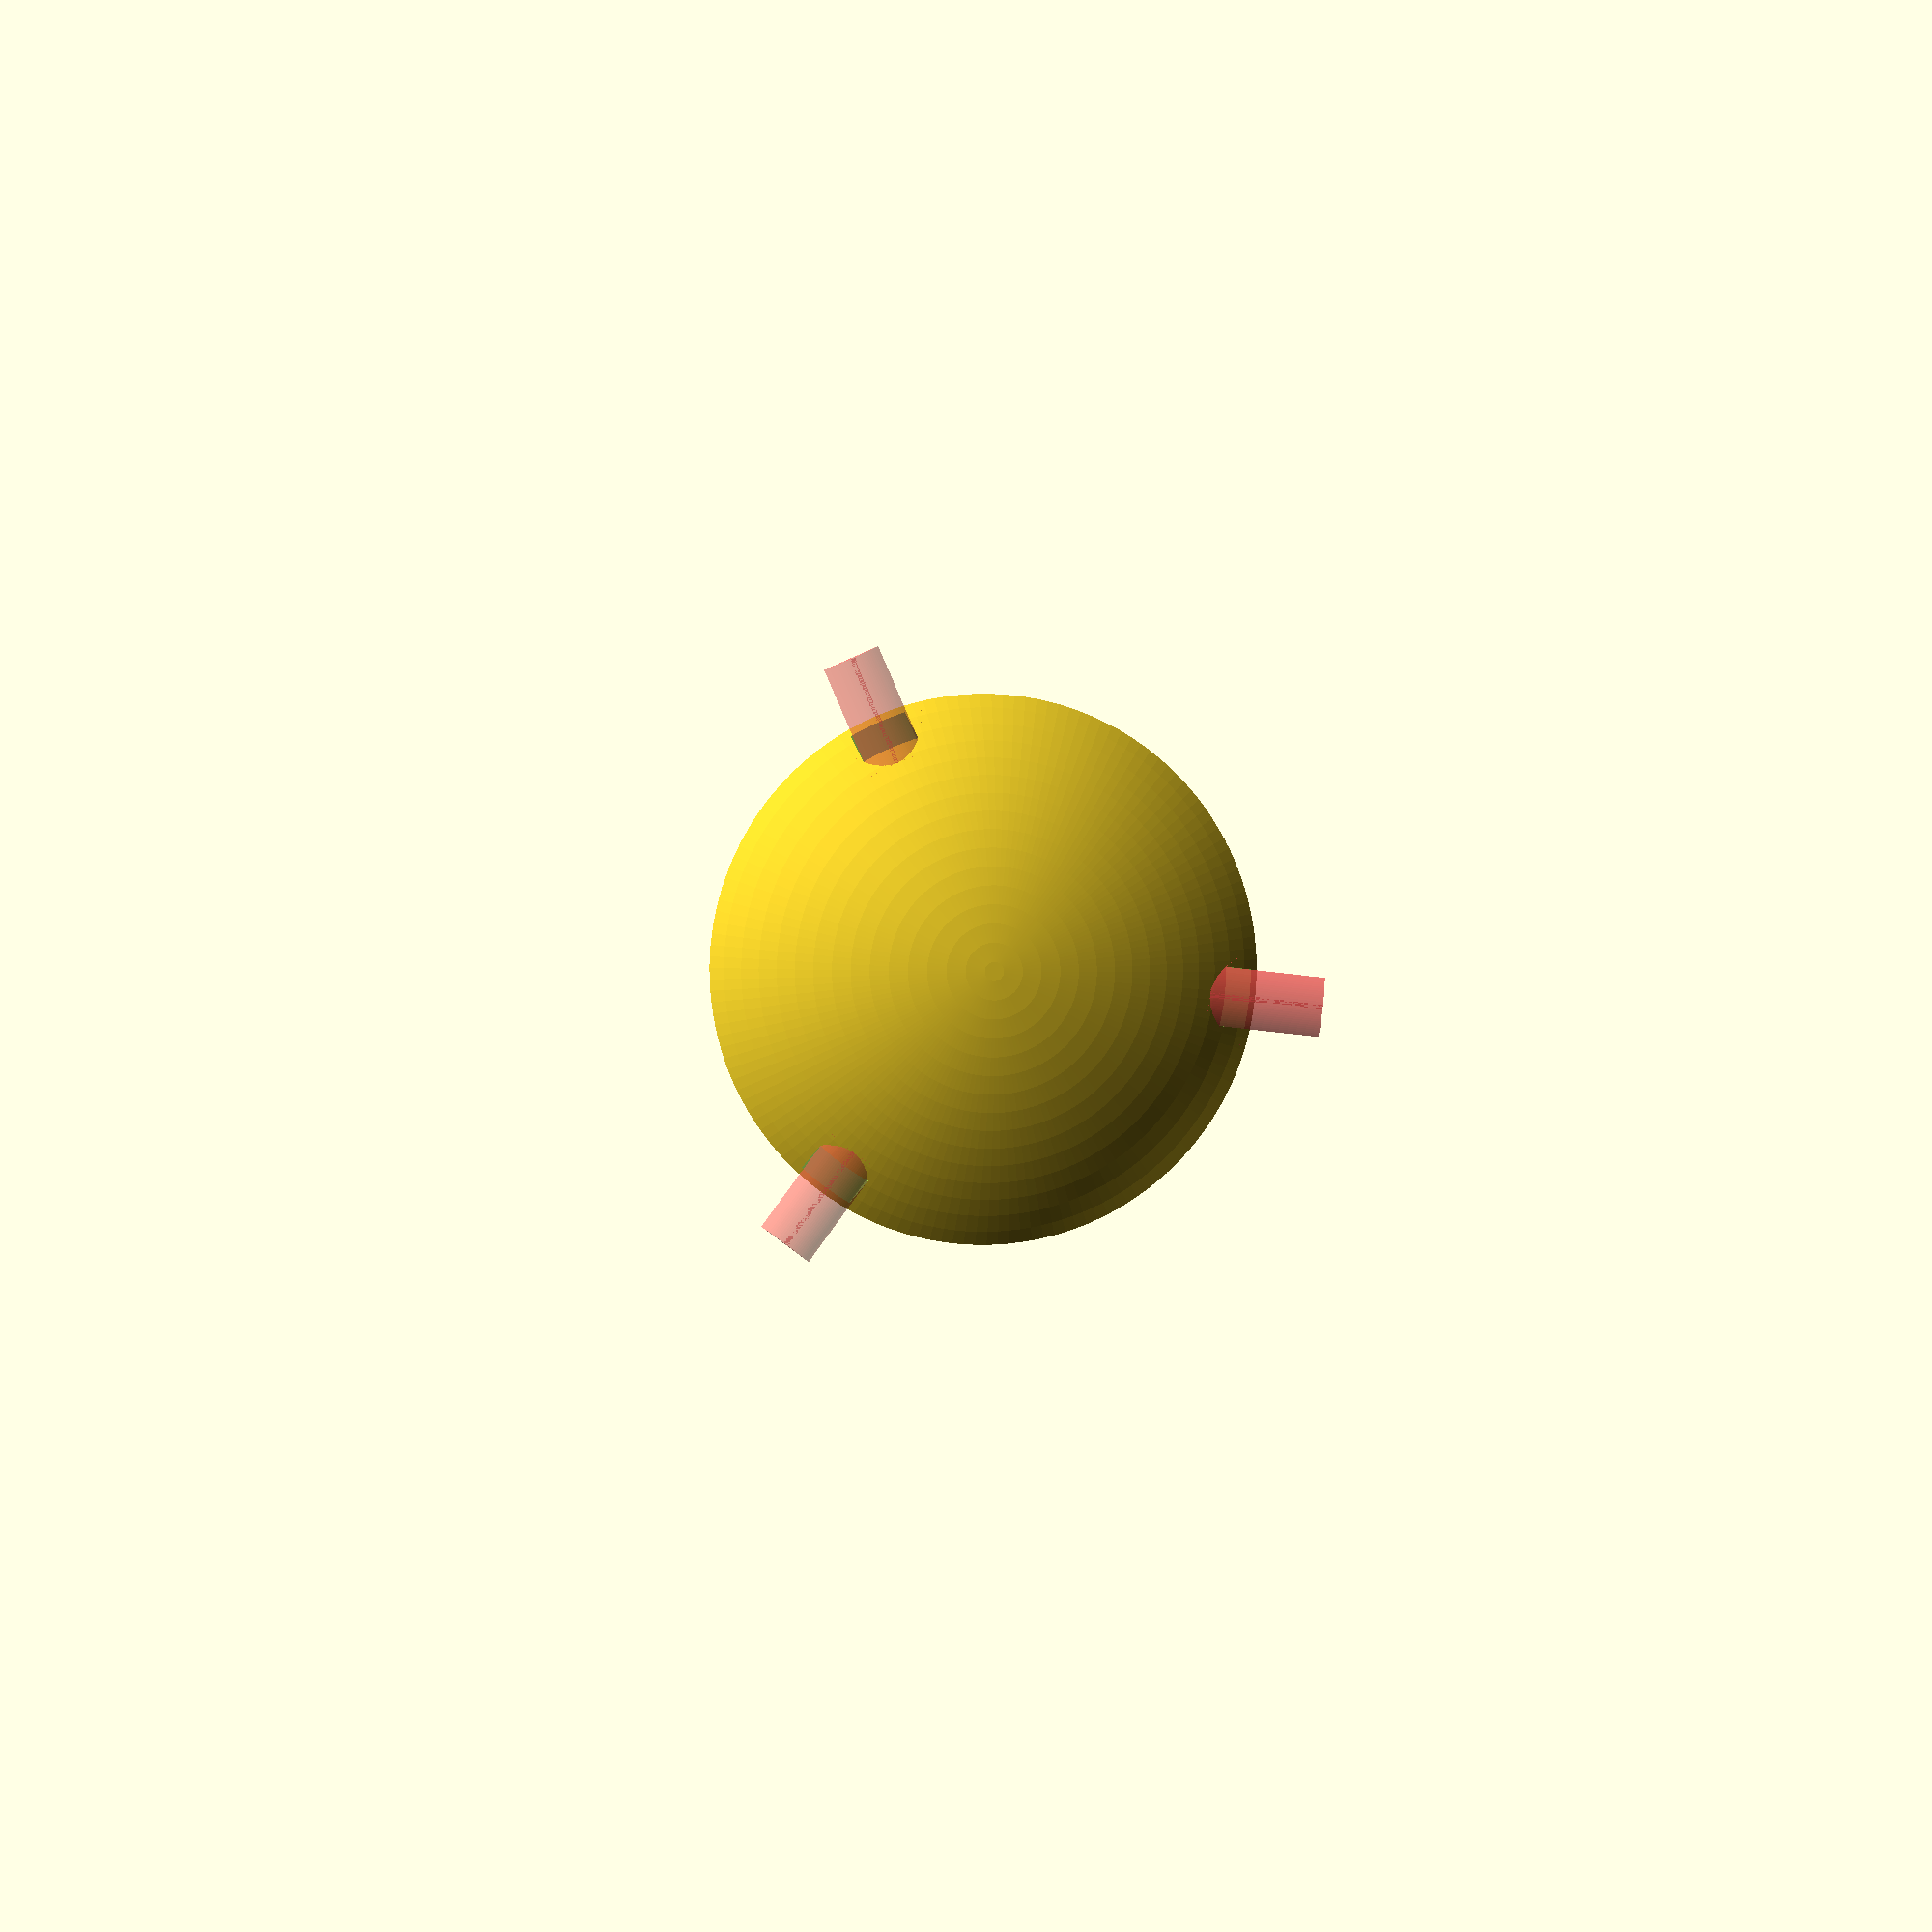
<openscad>
$fn=150 ;

module maSphere() {translate([0,0,-80]) sphere(100);}
module monCube() {translate([0,0,60]) cube(120, center=true);}
module monDome() {intersection() {maSphere();monCube();}}
module monAimant() {
cube([13,15+59.1,4]);
#intersection() {
translate([0,0,4])cube([13,15+59.1,2]);
translate([6.5,0,-5.5])rotate([-90,0,0])cylinder(d=23,h=15+59.1);
}
}

module mesAimants() { 
    for(i=[0:3]) {
        rotate([0,0,i*120]) translate([-6.5,0,1]) monAimant();
    }
}
module main() {
difference() {monDome(); mesAimants();};
}

main();


module aimantPetit() {
cube([13-2,15+59.1,4-1]);
}

</openscad>
<views>
elev=358.6 azim=96.5 roll=352.9 proj=o view=wireframe
</views>
